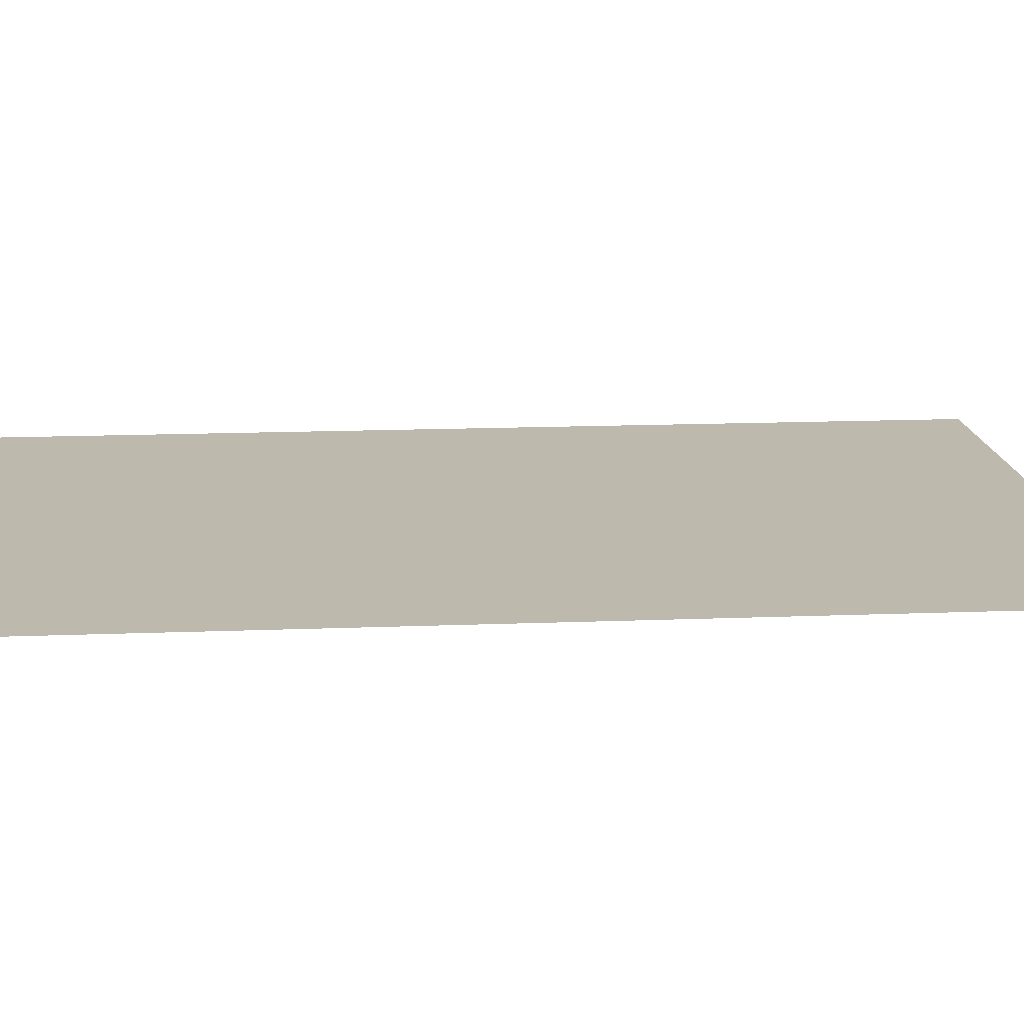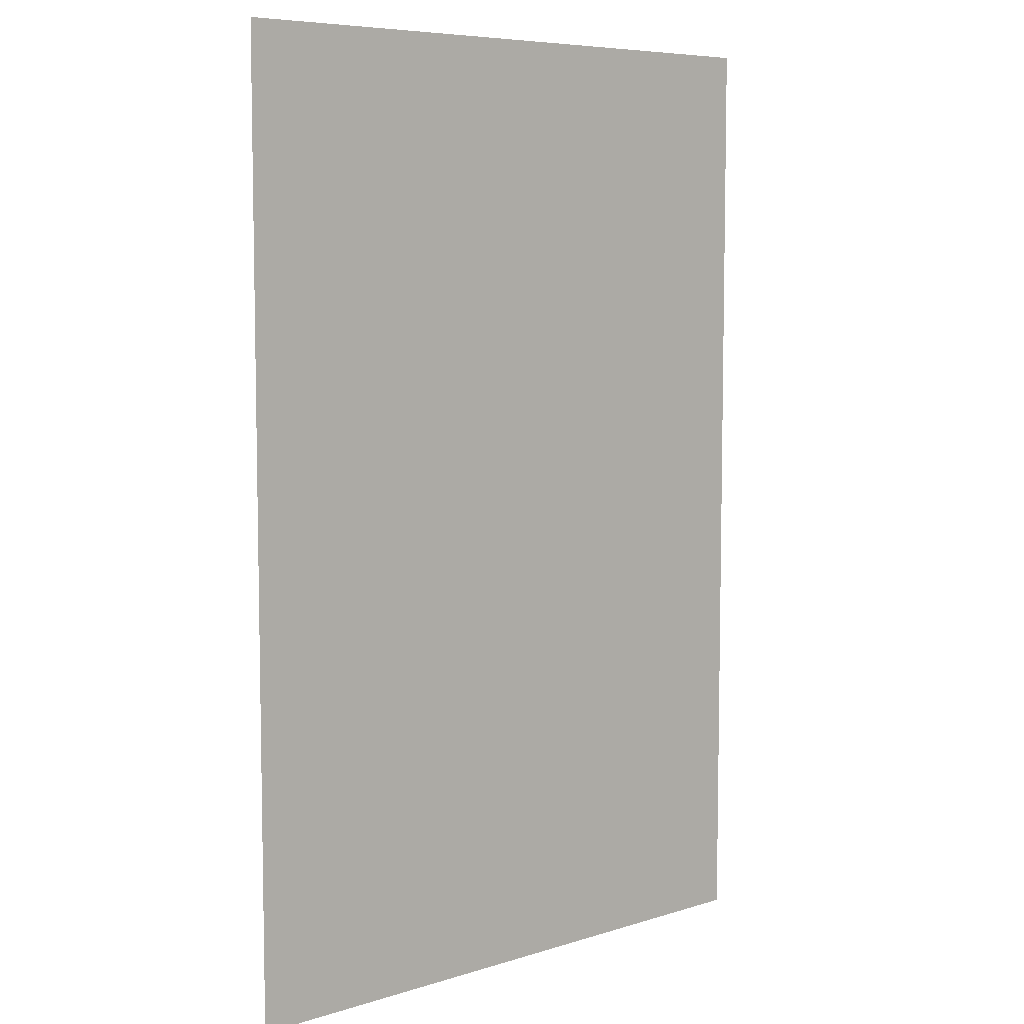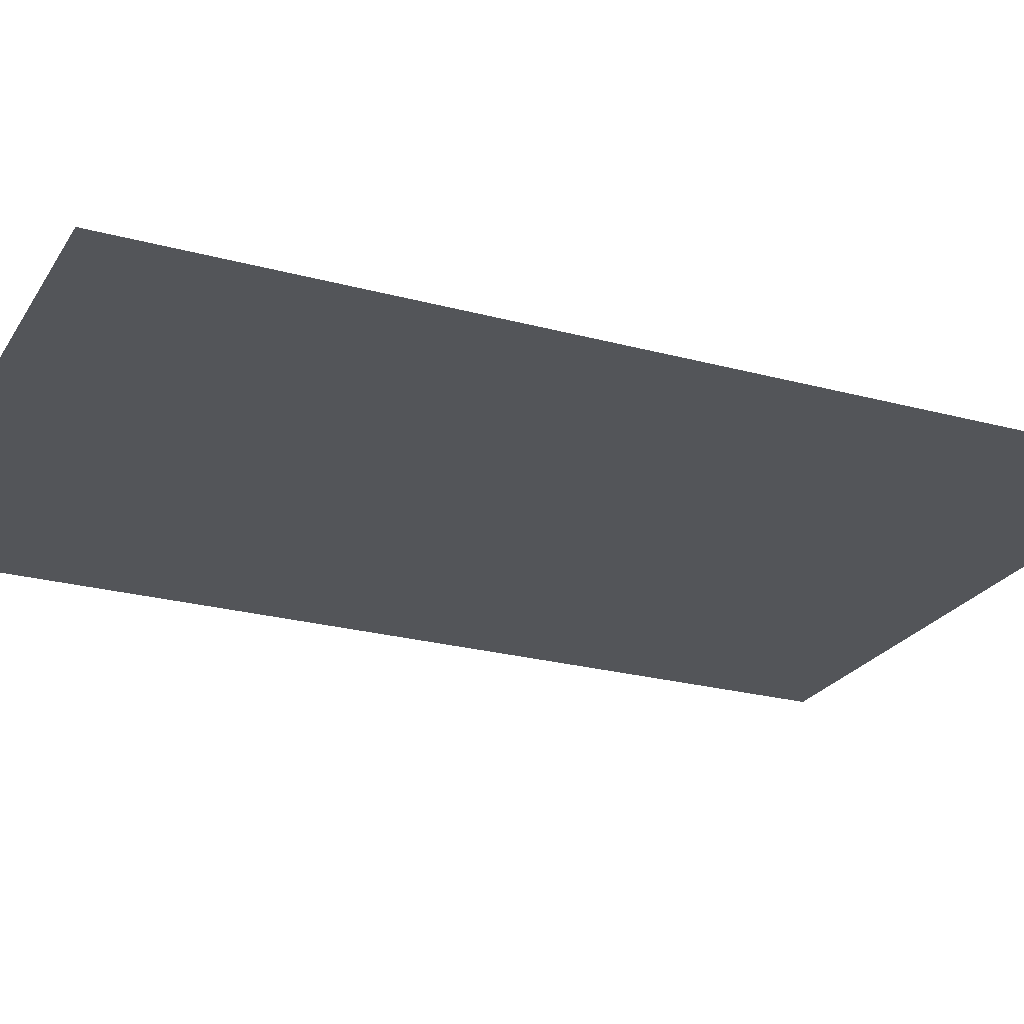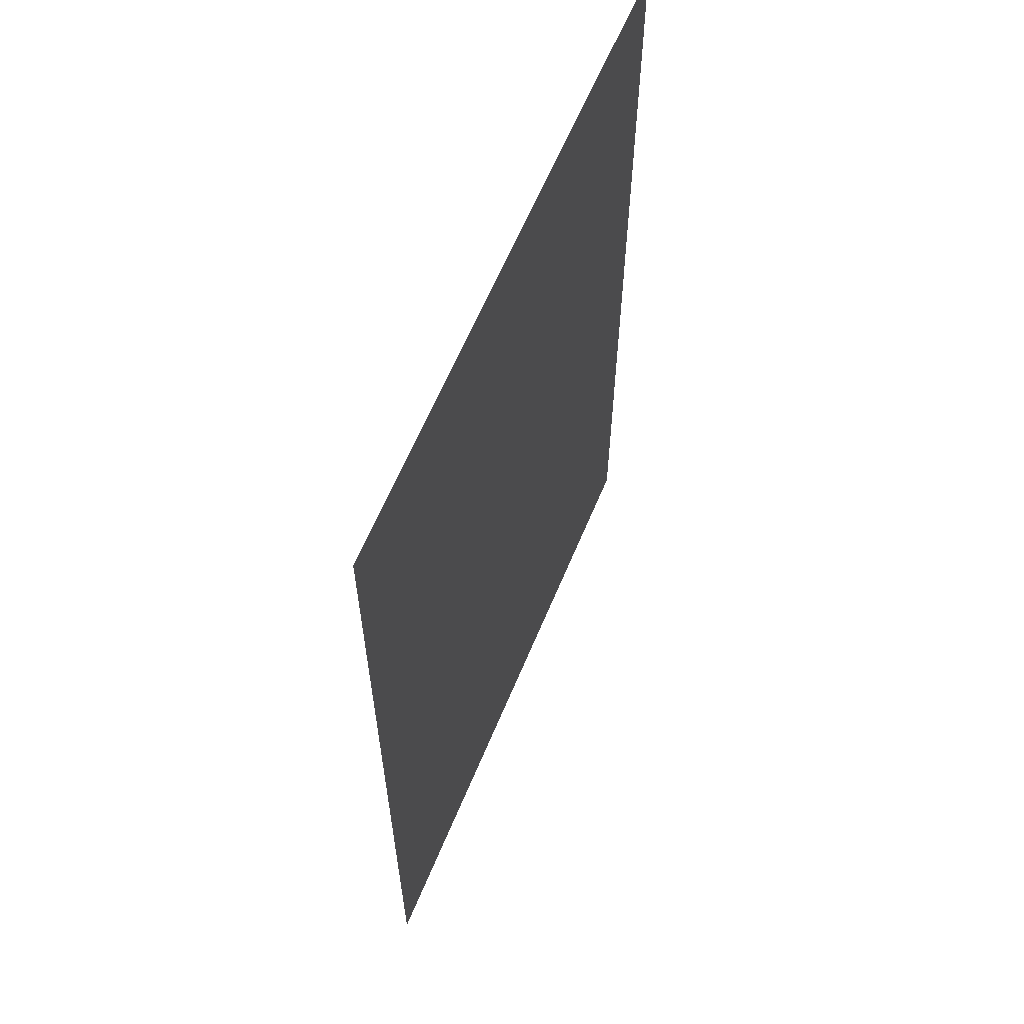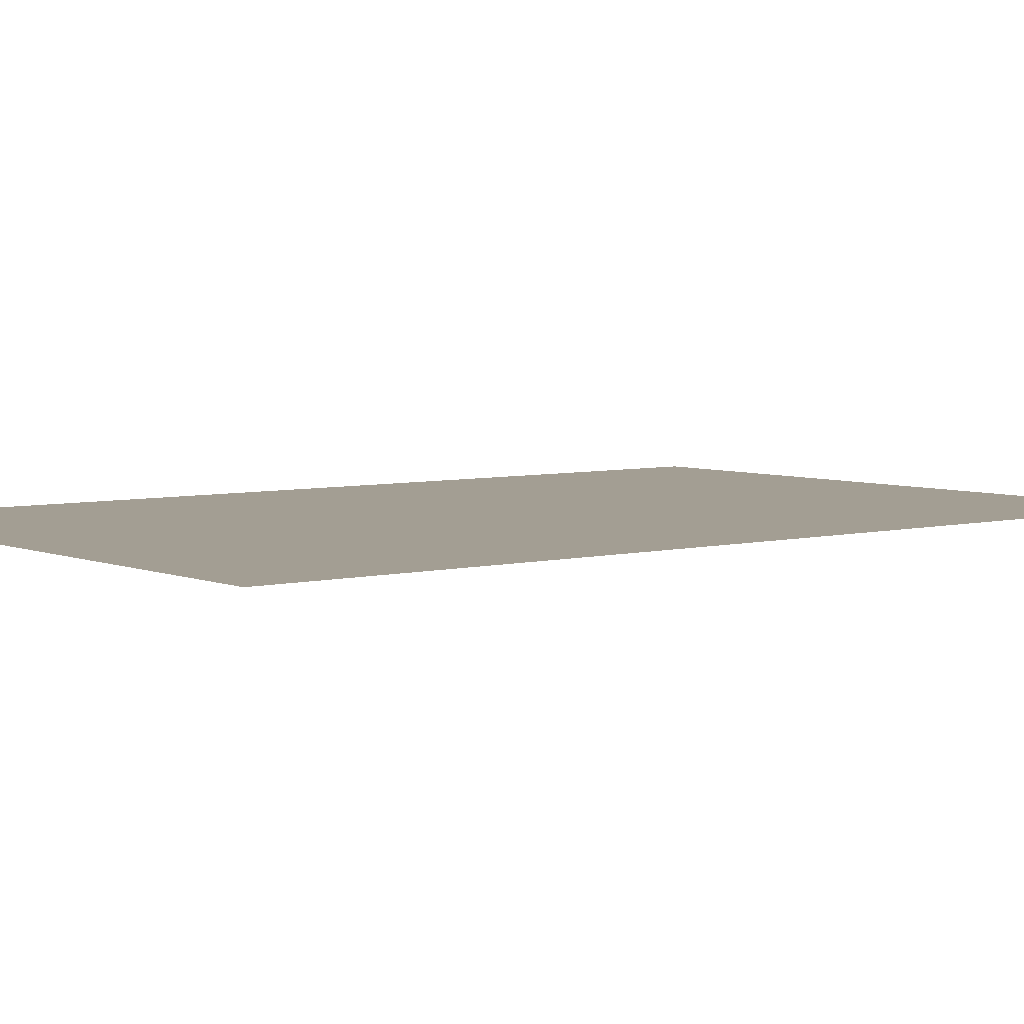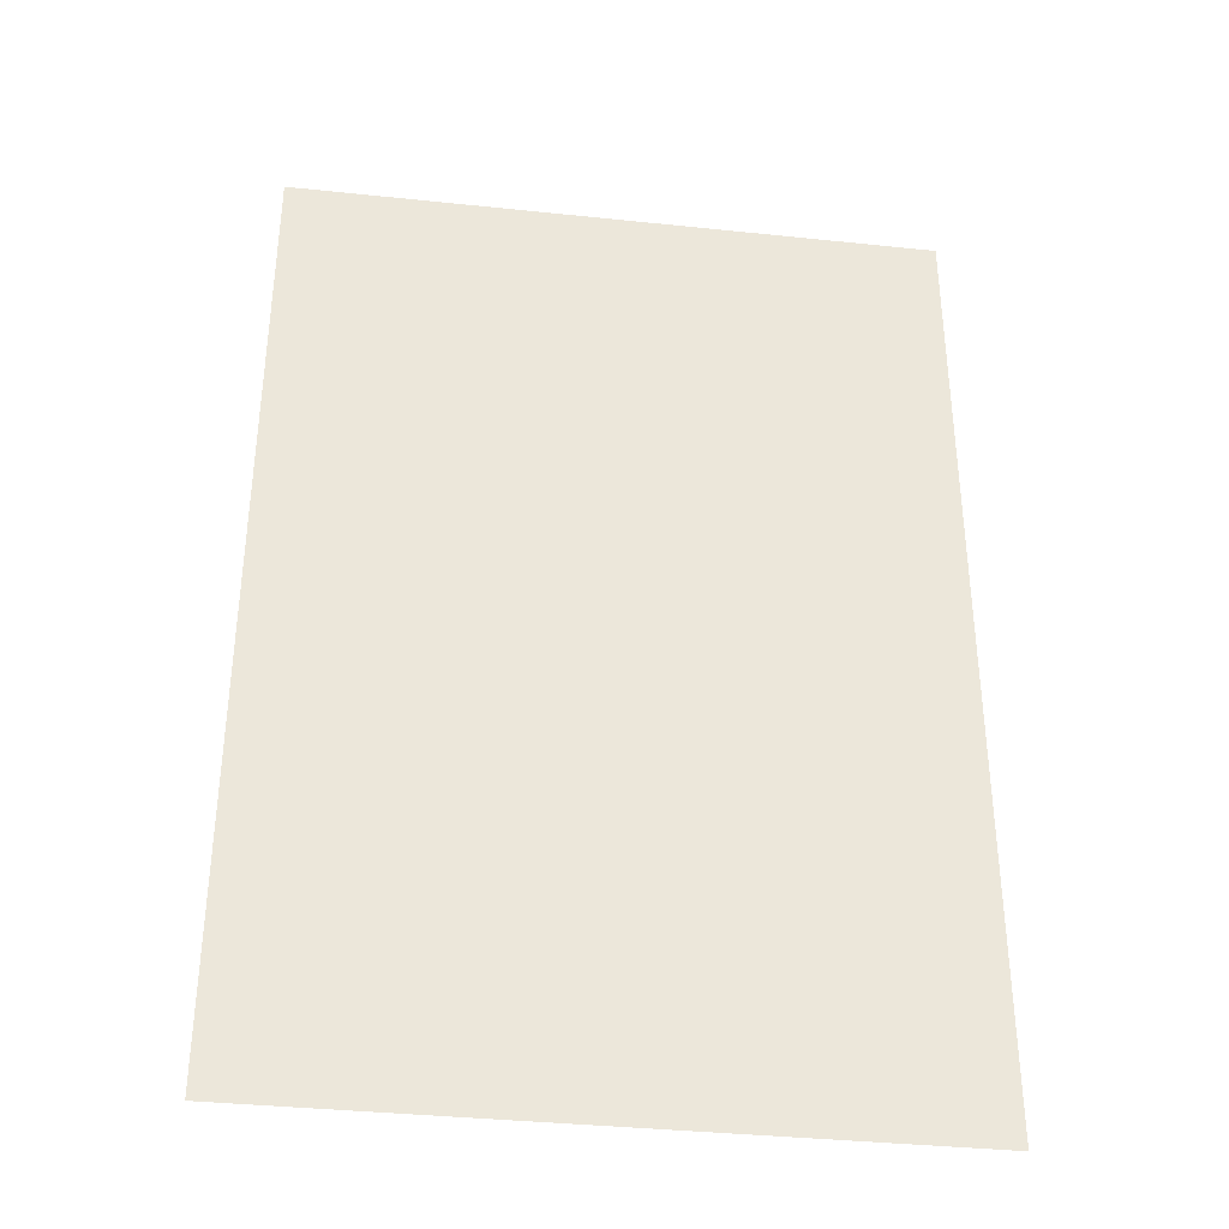
<metadata>
{"format":"obj","ext":"obj","renderer":"f3d","projection":"perspective","resolution":1024,"background":"white","views":[{"elev":15.2,"azim":85.2,"up":"+Y"},{"elev":7.0,"azim":138.0,"up":"+Z"},{"elev":-24.1,"azim":-114.3,"up":"+Y"},{"elev":62.6,"azim":-67.4,"up":"+Z"},{"elev":5.2,"azim":-128.4,"up":"+Y"},{"elev":-36.7,"azim":-7.8,"up":"+Z"}]}
</metadata>
<code>
v -1 0 1.5
v 1 0 1.5
v 1 0 -1.5
v -1 0 -1.5
o Floor
f 4 1 2 3

</code>
